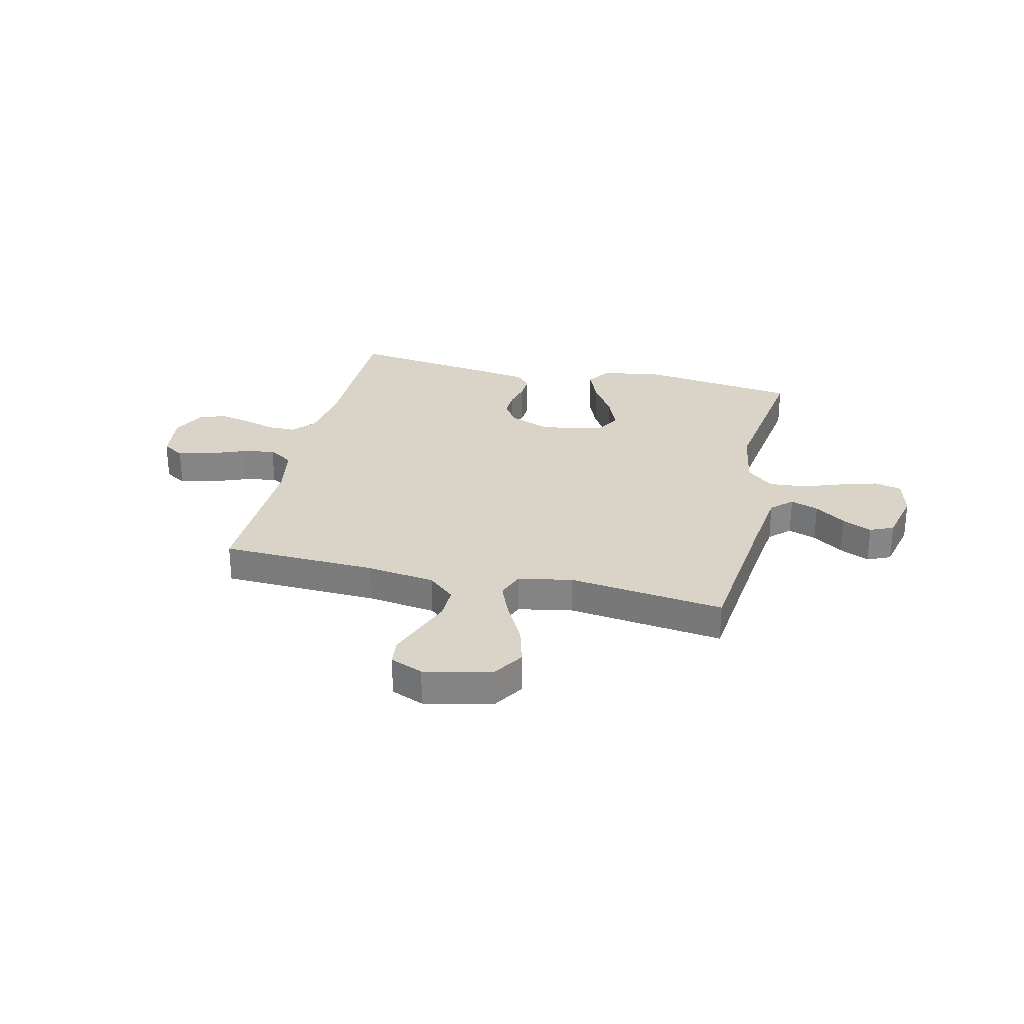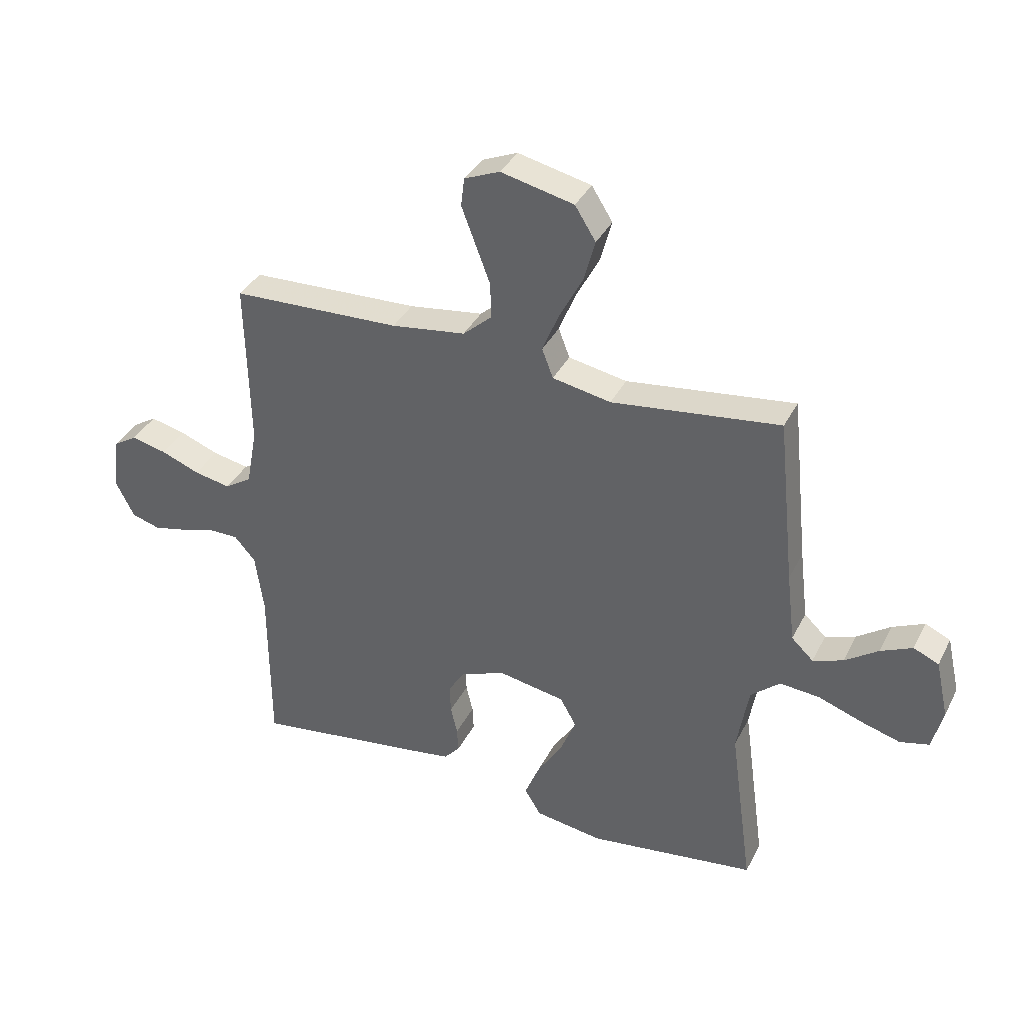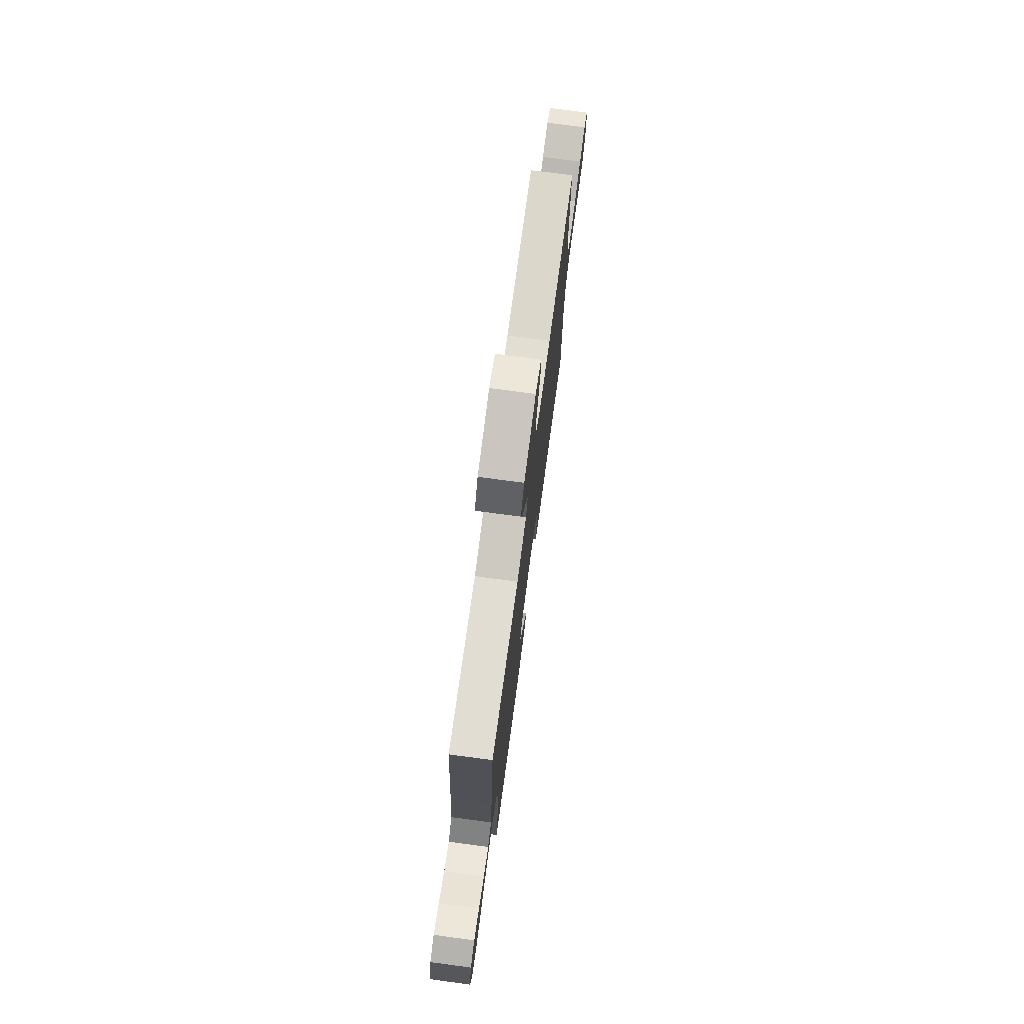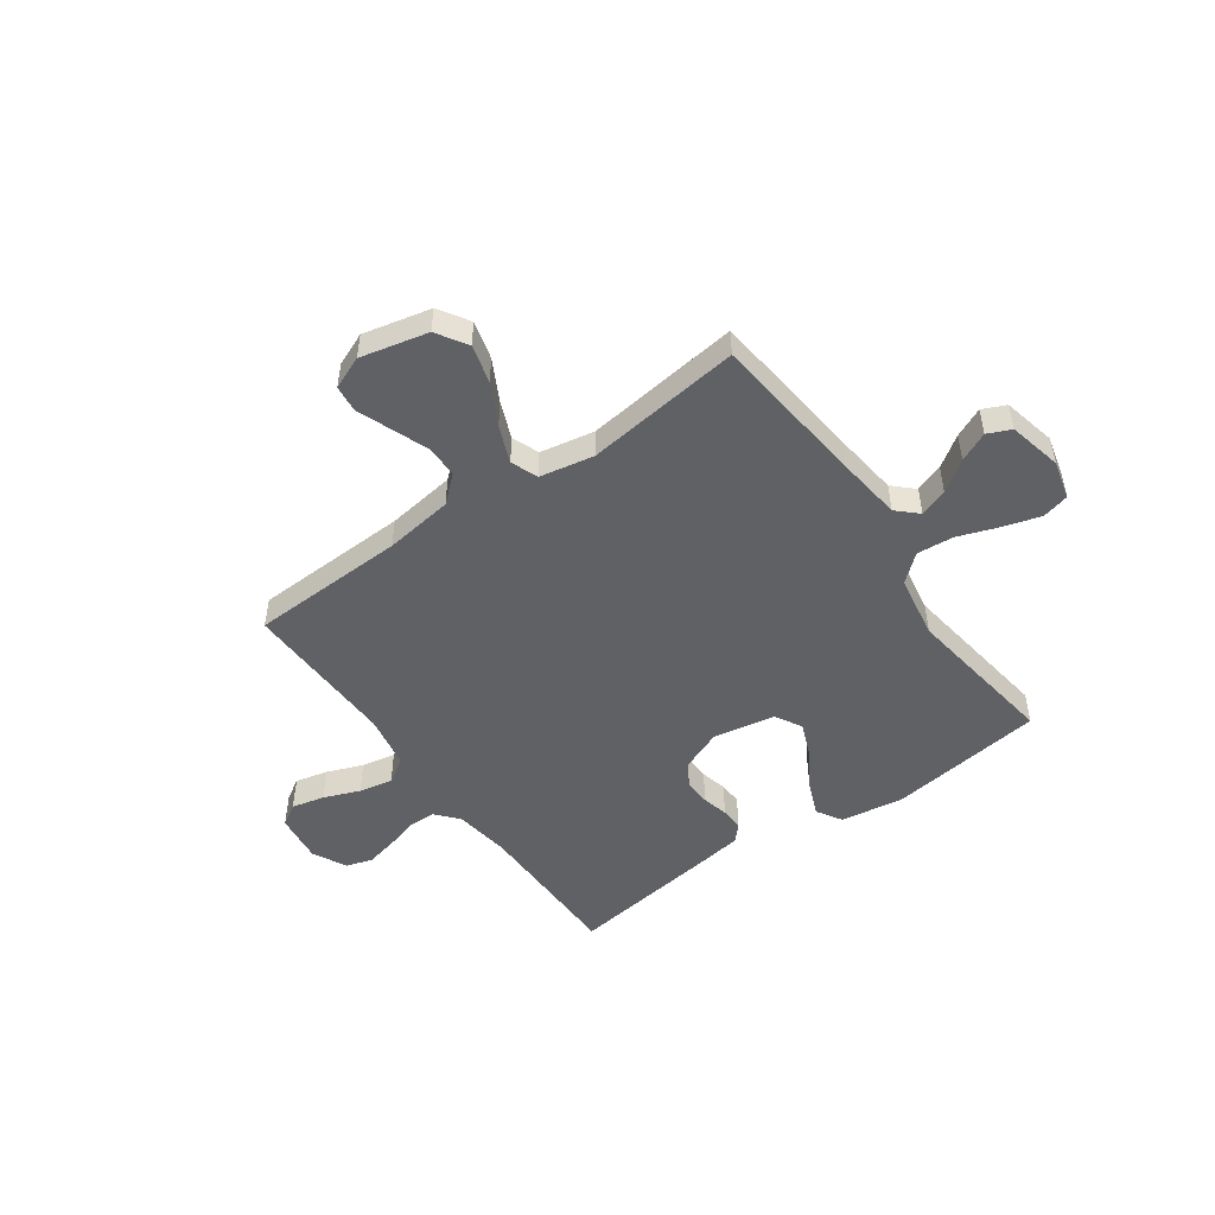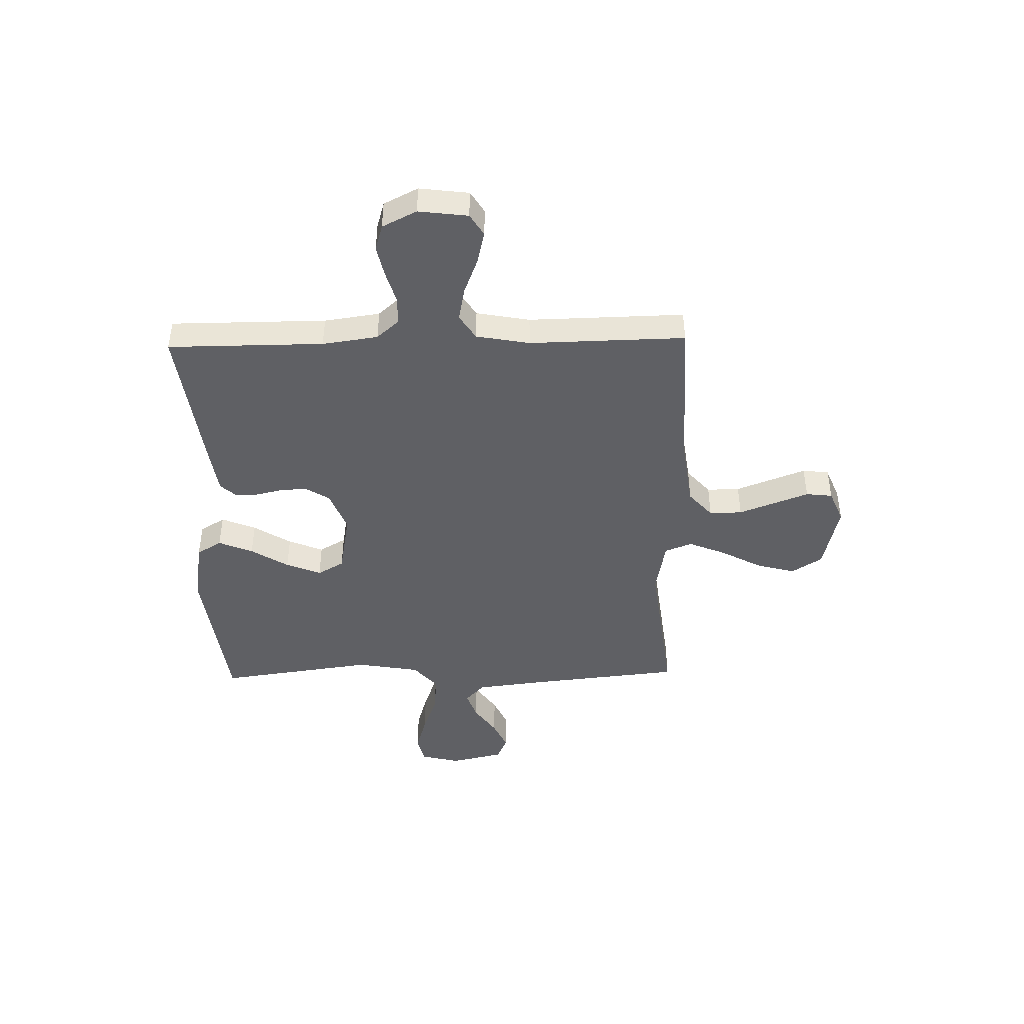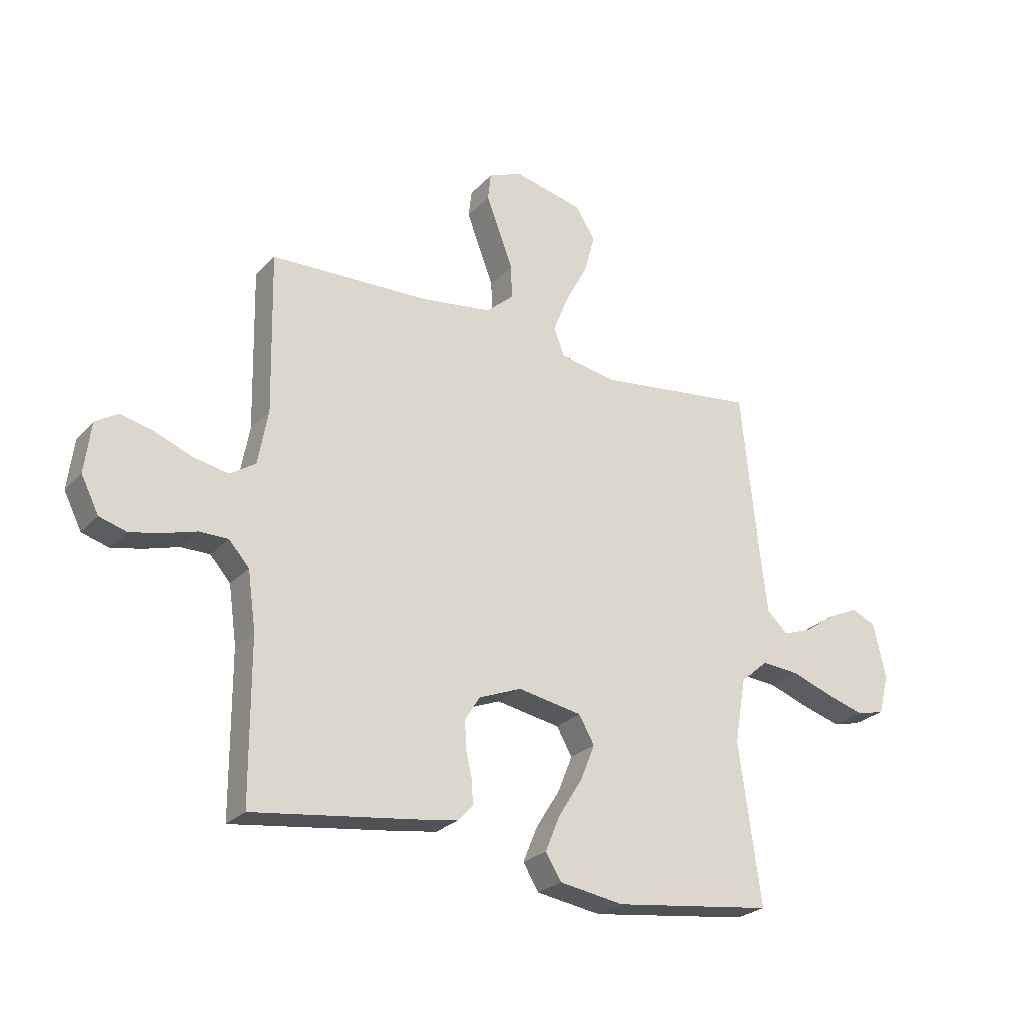
<metadata>
{"format":"obj","ext":"obj","renderer":"f3d","projection":"perspective","resolution":1024,"background":"white","views":[{"elev":28.4,"azim":13.3,"up":"+Y"},{"elev":36.4,"azim":24.2,"up":"+Z"},{"elev":75.4,"azim":97.6,"up":"+Z"},{"elev":-49.6,"azim":35.5,"up":"+Y"},{"elev":-44.6,"azim":-88.7,"up":"+Y"},{"elev":-25.6,"azim":-32.0,"up":"+Z"}]}
</metadata>
<code>
v -0.5 0.07 0.5
v -0.2 0.07 0.51
v -0.068 0.07 0.528
v -0.017 0.07 0.573
v -0.018 0.07 0.636
v -0.044 0.07 0.705
v -0.069 0.07 0.771
v -0.063 0.07 0.822
v 0 0.07 0.848
v 0.13 0.07 0.818
v 0.167 0.07 0.759
v 0.147 0.07 0.685
v 0.105 0.07 0.606
v 0.076 0.07 0.535
v 0.096 0.07 0.483
v 0.2 0.07 0.463
v 0.5 0.07 0.5
v 0.531 0.07 0.2
v 0.546 0.07 0.074
v 0.585 0.07 0.037
v 0.639 0.07 0.056
v 0.698 0.07 0.097
v 0.755 0.07 0.123
v 0.8 0.07 0.103
v 0.823 0.07 0
v 0.804 0.07 -0.075
v 0.752 0.07 -0.088
v 0.681 0.07 -0.067
v 0.603 0.07 -0.039
v 0.532 0.07 -0.033
v 0.48 0.07 -0.078
v 0.459 0.07 -0.2
v 0.5 0.07 -0.5
v 0.2 0.07 -0.539
v 0.079 0.07 -0.52
v 0.05 0.07 -0.472
v 0.077 0.07 -0.406
v 0.122 0.07 -0.334
v 0.149 0.07 -0.267
v 0.12 0.07 -0.216
v 0 0.07 -0.194
v -0.08 0.07 -0.226
v -0.108 0.07 -0.271
v -0.106 0.07 -0.322
v -0.094 0.07 -0.373
v -0.092 0.07 -0.417
v -0.12 0.07 -0.448
v -0.2 0.07 -0.46
v -0.5 0.07 -0.5
v -0.501 0.07 -0.2
v -0.516 0.07 -0.093
v -0.554 0.07 -0.05
v -0.608 0.07 -0.05
v -0.669 0.07 -0.068
v -0.728 0.07 -0.081
v -0.779 0.07 -0.066
v -0.812 0.07 0
v -0.8 0.07 0.095
v -0.758 0.07 0.121
v -0.695 0.07 0.106
v -0.626 0.07 0.079
v -0.561 0.07 0.066
v -0.513 0.07 0.097
v -0.494 0.07 0.2
v -0.5 0 0.5
v -0.2 0 0.51
v -0.068 0 0.528
v -0.017 0 0.573
v -0.018 0 0.636
v -0.044 0 0.705
v -0.069 0 0.771
v -0.063 0 0.822
v 0 0 0.848
v 0.13 0 0.818
v 0.167 0 0.759
v 0.147 0 0.685
v 0.105 0 0.606
v 0.076 0 0.535
v 0.096 0 0.483
v 0.2 0 0.463
v 0.5 0 0.5
v 0.531 0 0.2
v 0.546 0 0.074
v 0.585 0 0.037
v 0.639 0 0.056
v 0.698 0 0.097
v 0.755 0 0.123
v 0.8 0 0.103
v 0.823 0 0
v 0.804 0 -0.075
v 0.752 0 -0.088
v 0.681 0 -0.067
v 0.603 0 -0.039
v 0.532 0 -0.033
v 0.48 0 -0.078
v 0.459 0 -0.2
v 0.5 0 -0.5
v 0.2 0 -0.539
v 0.079 0 -0.52
v 0.05 0 -0.472
v 0.077 0 -0.406
v 0.122 0 -0.334
v 0.149 0 -0.267
v 0.12 0 -0.216
v 0 0 -0.194
v -0.08 0 -0.226
v -0.108 0 -0.271
v -0.106 0 -0.322
v -0.094 0 -0.373
v -0.092 0 -0.417
v -0.12 0 -0.448
v -0.2 0 -0.46
v -0.5 0 -0.5
v -0.501 0 -0.2
v -0.516 0 -0.093
v -0.554 0 -0.05
v -0.608 0 -0.05
v -0.669 0 -0.068
v -0.728 0 -0.081
v -0.779 0 -0.066
v -0.812 0 0
v -0.8 0 0.095
v -0.758 0 0.121
v -0.695 0 0.106
v -0.626 0 0.079
v -0.561 0 0.066
v -0.513 0 0.097
v -0.494 0 0.2
f 59 60 61
f 58 59 61
f 57 58 61
f 56 57 61
f 55 56 61
f 54 55 61
f 53 54 61
f 52 53 61 62
f 51 52 62 63
f 48 49 50
f 47 48 50
f 46 47 50
f 45 46 50
f 44 45 50
f 51 63 64
f 50 51 64
f 44 50 64
f 43 44 64
f 36 37 38
f 35 36 38
f 34 35 38
f 33 34 38
f 32 33 38
f 31 32 38 39
f 30 31 39 40
f 27 28 29
f 26 27 29
f 25 26 29
f 24 25 29
f 23 24 29
f 22 23 29
f 21 22 29
f 20 21 29 30
f 30 40 41
f 20 30 41
f 19 20 41
f 16 17 18
f 19 41 42
f 18 19 42
f 16 18 42
f 15 16 42
f 11 12 13
f 10 11 13
f 9 10 13
f 8 9 13
f 7 8 13
f 6 7 13
f 5 6 13 14
f 64 1 2
f 43 64 2
f 42 43 2
f 15 42 2
f 4 5 14 15
f 15 2 3
f 3 4 15
f 125 124 123
f 125 123 122
f 125 122 121
f 125 121 120
f 125 120 119
f 125 119 118
f 125 118 117
f 126 125 117 116
f 127 126 116 115
f 114 113 112
f 114 112 111
f 114 111 110
f 114 110 109
f 114 109 108
f 128 127 115
f 128 115 114
f 128 114 108
f 128 108 107
f 102 101 100
f 102 100 99
f 102 99 98
f 102 98 97
f 102 97 96
f 103 102 96 95
f 104 103 95 94
f 93 92 91
f 93 91 90
f 93 90 89
f 93 89 88
f 93 88 87
f 93 87 86
f 93 86 85
f 94 93 85 84
f 105 104 94
f 105 94 84
f 105 84 83
f 82 81 80
f 106 105 83
f 106 83 82
f 106 82 80
f 106 80 79
f 77 76 75
f 77 75 74
f 77 74 73
f 77 73 72
f 77 72 71
f 77 71 70
f 78 77 70 69
f 66 65 128
f 66 128 107
f 66 107 106
f 66 106 79
f 79 78 69 68
f 67 66 79
f 79 68 67
f 1 65 66 2
f 2 66 67 3
f 3 67 68 4
f 4 68 69 5
f 5 69 70 6
f 6 70 71 7
f 7 71 72 8
f 8 72 73 9
f 9 73 74 10
f 10 74 75 11
f 11 75 76 12
f 12 76 77 13
f 13 77 78 14
f 14 78 79 15
f 15 79 80 16
f 16 80 81 17
f 17 81 82 18
f 18 82 83 19
f 19 83 84 20
f 20 84 85 21
f 21 85 86 22
f 22 86 87 23
f 23 87 88 24
f 24 88 89 25
f 25 89 90 26
f 26 90 91 27
f 27 91 92 28
f 28 92 93 29
f 29 93 94 30
f 30 94 95 31
f 31 95 96 32
f 32 96 97 33
f 33 97 98 34
f 34 98 99 35
f 35 99 100 36
f 36 100 101 37
f 37 101 102 38
f 38 102 103 39
f 39 103 104 40
f 40 104 105 41
f 41 105 106 42
f 42 106 107 43
f 43 107 108 44
f 44 108 109 45
f 45 109 110 46
f 46 110 111 47
f 47 111 112 48
f 48 112 113 49
f 49 113 114 50
f 50 114 115 51
f 51 115 116 52
f 52 116 117 53
f 53 117 118 54
f 54 118 119 55
f 55 119 120 56
f 56 120 121 57
f 57 121 122 58
f 58 122 123 59
f 59 123 124 60
f 60 124 125 61
f 61 125 126 62
f 62 126 127 63
f 63 127 128 64
f 64 128 65 1

</code>
